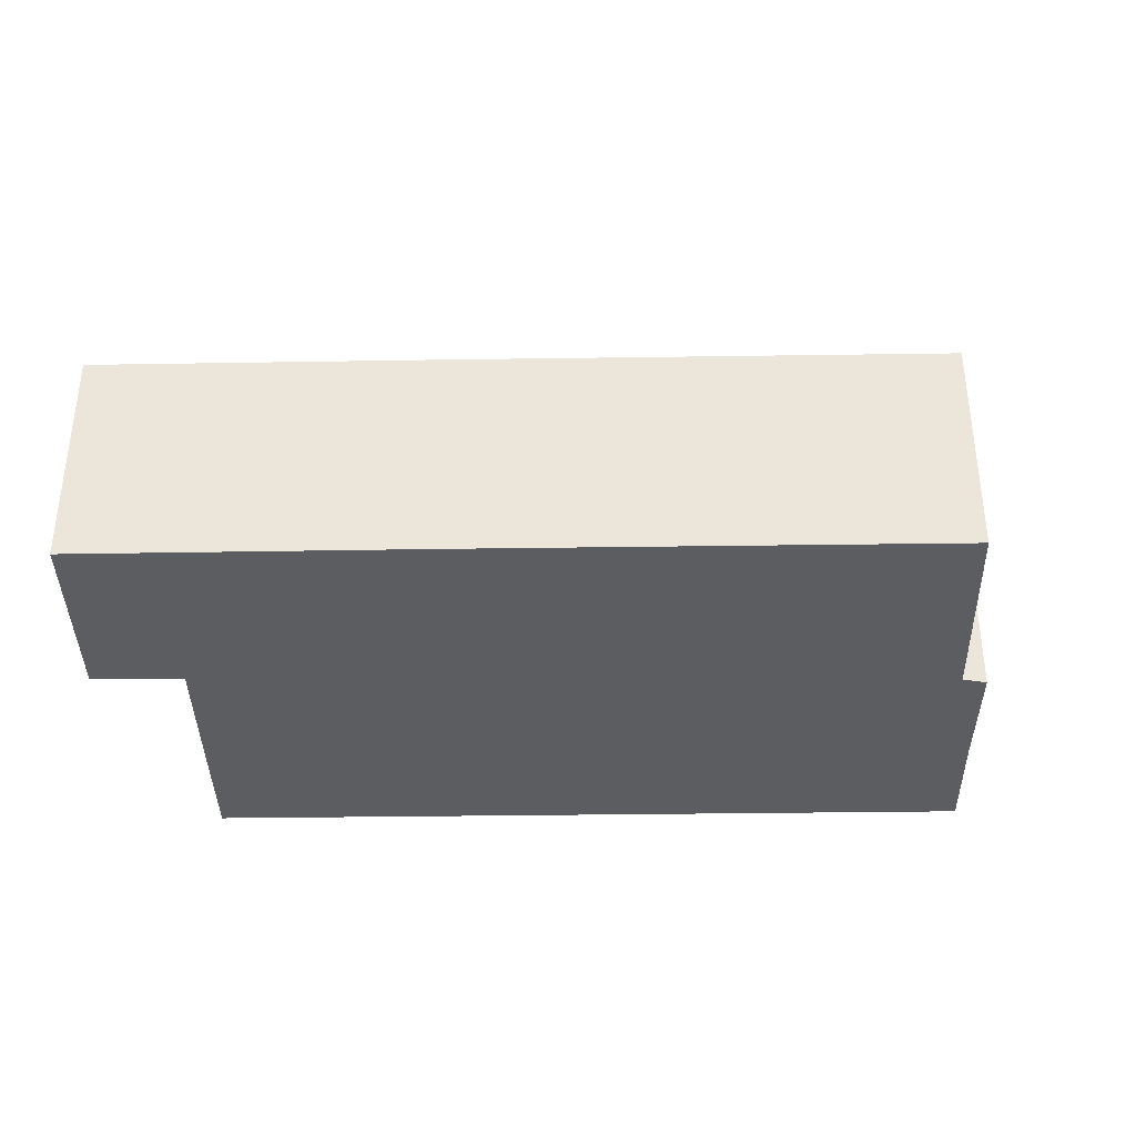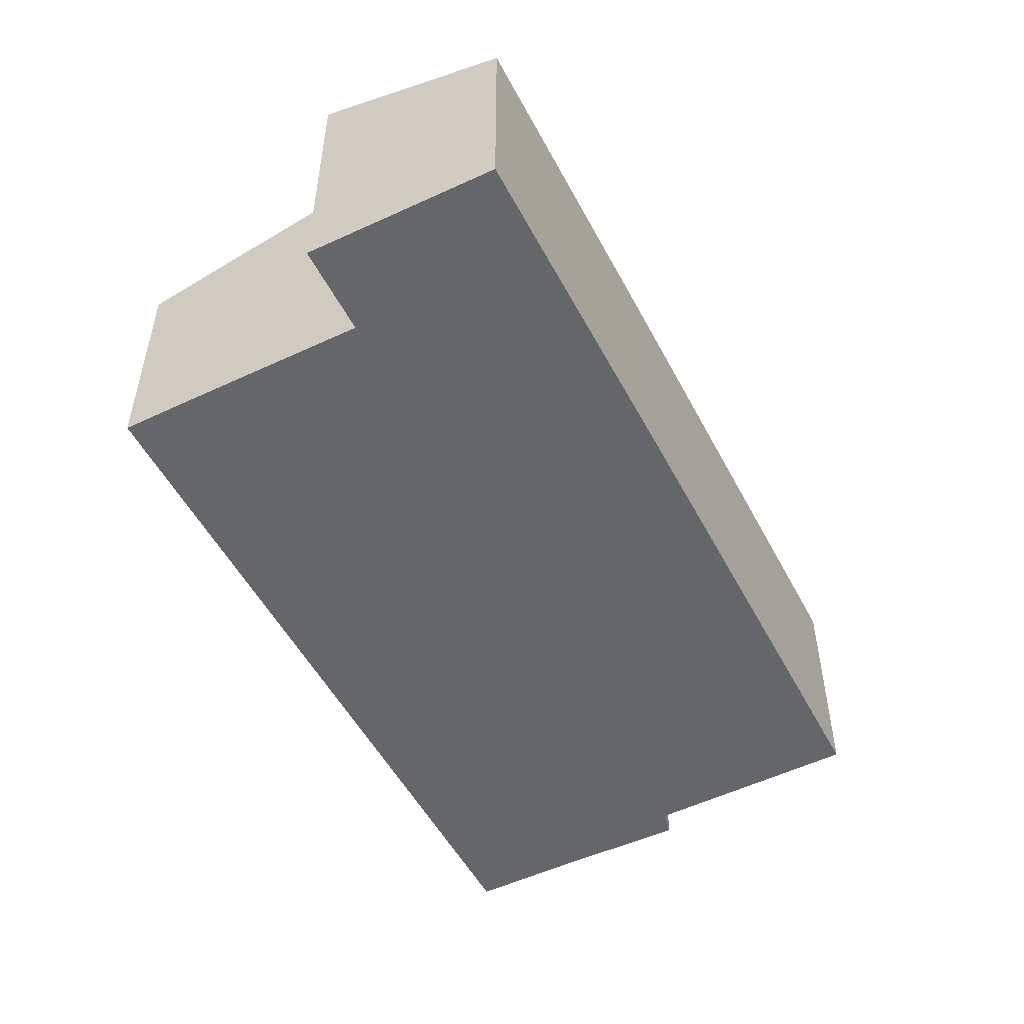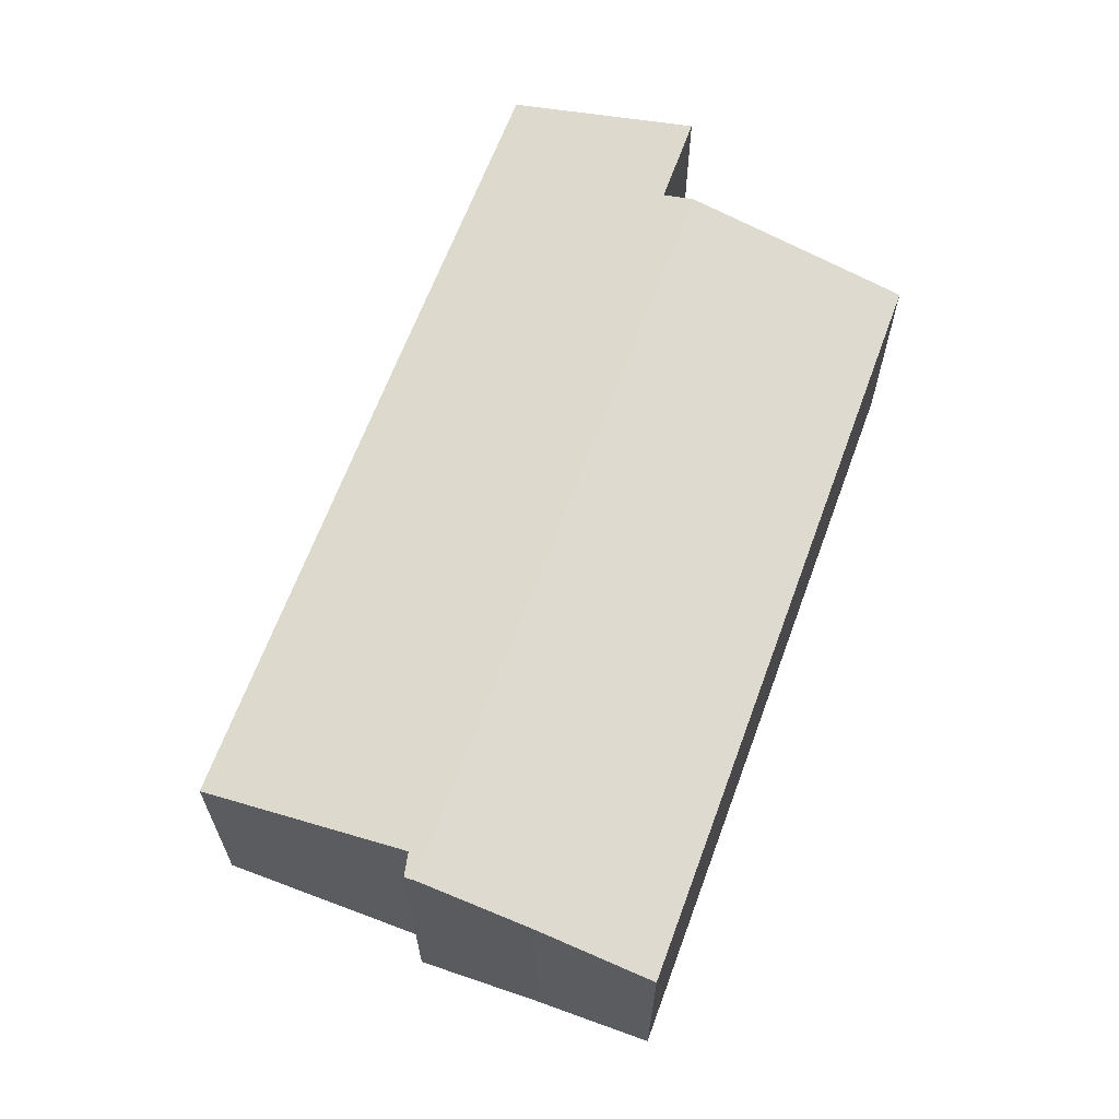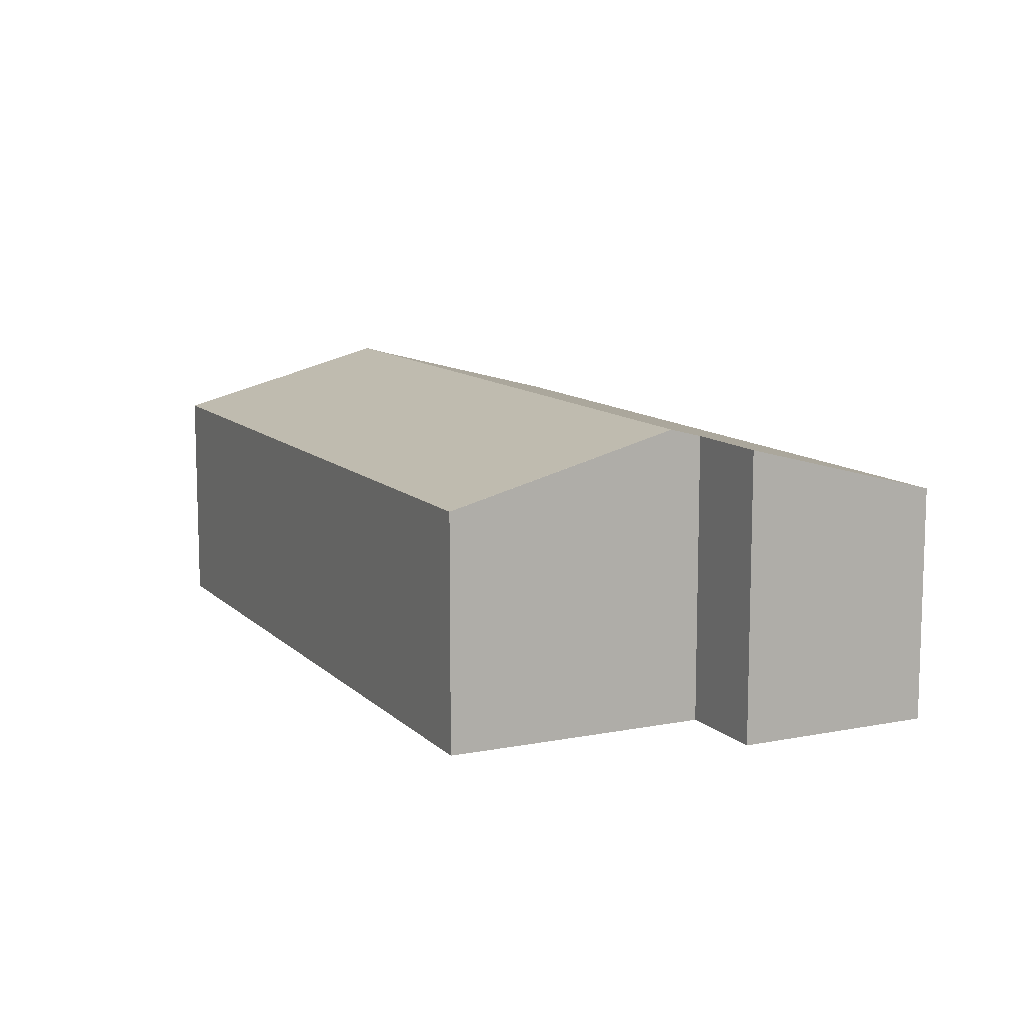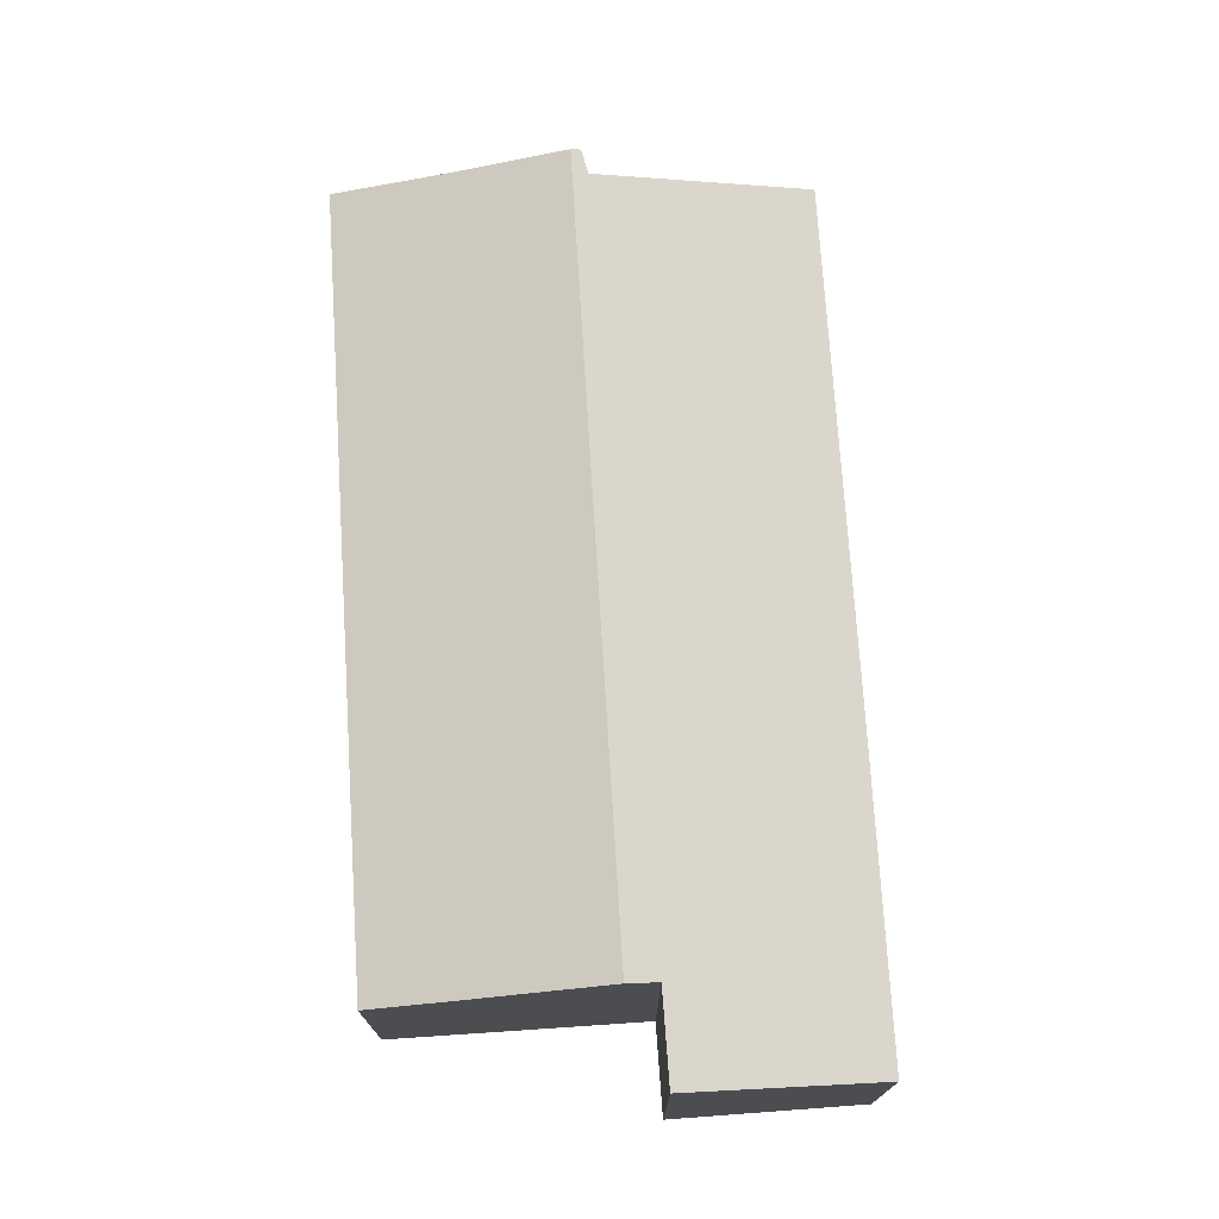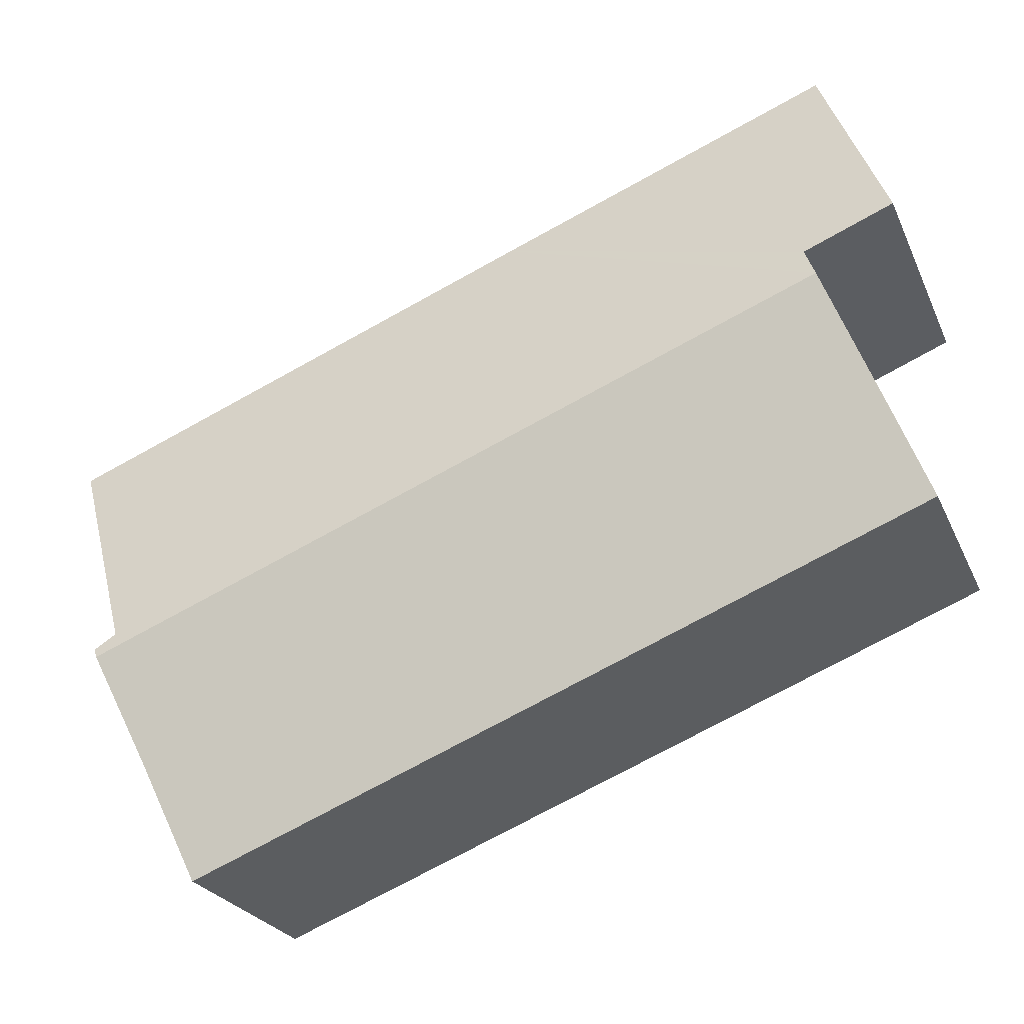
<metadata>
{"format":"obj","ext":"obj","renderer":"f3d","projection":"perspective","resolution":1024,"background":"white","views":[{"elev":-37.2,"azim":22.5,"up":"+Y"},{"elev":-51.9,"azim":-41.4,"up":"+Y"},{"elev":64.7,"azim":131.6,"up":"+Y"},{"elev":10.9,"azim":-94.3,"up":"+Y"},{"elev":73.7,"azim":-72.2,"up":"+Y"},{"elev":-24.8,"azim":-160.2,"up":"+Z"}]}
</metadata>
<code>
v  1.841 6.271 4.644
v  17.62 6.216 -1.304
v  17.54 6.271 -1.5
v  17.17 6.186 -1.005
v  18.83 4.971 3.376
v  8.792 4.966 7.323
v  2.097 6.091 5.287
v  1.841 4.971 10.02
v  0.23 6.085 6.041
v  0 4.975 3.046e-16
v  16.59 5.63 -3.779
v  15.66 4.969 -6.153
v  0.692 5.465 1.76
v  0.23 -3.699e-16 6.041
v  1.841 -6.138e-16 10.02
v  0 0 0
v  2.097 -3.237e-16 5.287
v  0.692 -1.078e-16 1.76
v  1.841 -2.844e-16 4.644
v  8.792 -4.484e-16 7.323
v  18.83 -2.067e-16 3.376
v  17.17 6.154e-17 -1.005
v  17.62 7.985e-17 -1.304
v  16.59 2.314e-16 -3.779
v  17.54 9.185e-17 -1.5
v  15.66 3.768e-16 -6.153
g defaultobject
f 1 2 3
f 2 1 4
f 4 1 5
f 5 1 6
f 6 1 7
f 6 7 8
f 8 7 9
f 10 11 12
f 11 10 3
f 3 10 1
f 1 10 13
f 14 8 9
f 8 14 15
f 16 13 10
f 13 16 1
f 1 16 7
f 7 16 17
f 17 16 18
f 17 18 19
f 15 6 8
f 6 15 20
f 6 20 5
f 5 20 21
f 5 22 4
f 22 5 21
f 2 11 3
f 11 2 23
f 11 23 24
f 24 23 25
f 24 12 11
f 12 24 26
f 4 23 2
f 23 4 22
f 12 16 10
f 16 12 26
f 17 9 7
f 9 17 14
f 23 24 25
f 24 23 22
f 24 16 26
f 16 24 22
f 16 22 21
f 16 21 20
f 16 20 17
f 17 20 15
f 16 17 19
f 16 19 18
f 17 15 14

</code>
